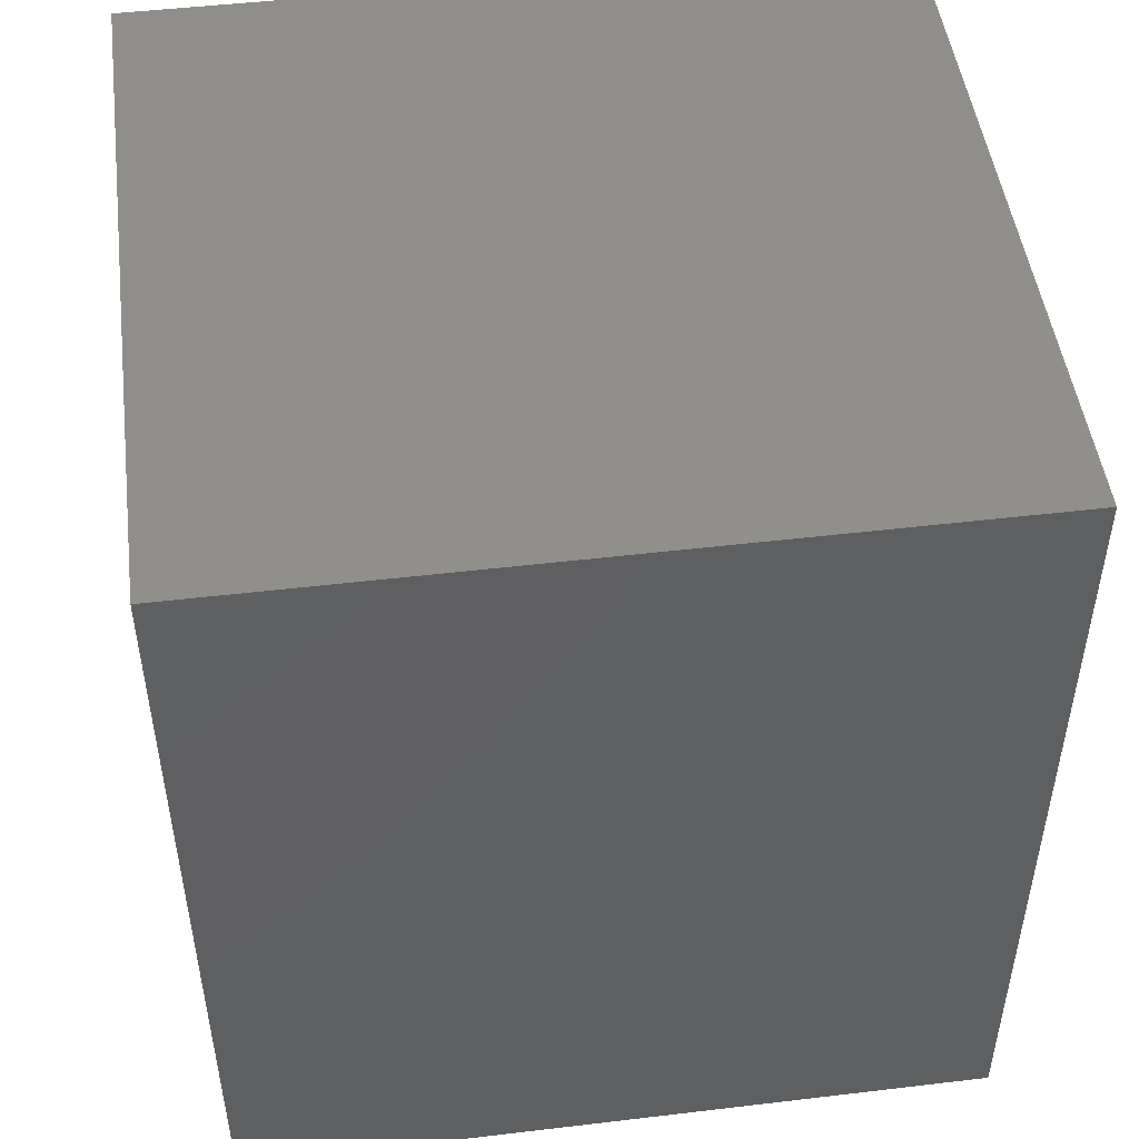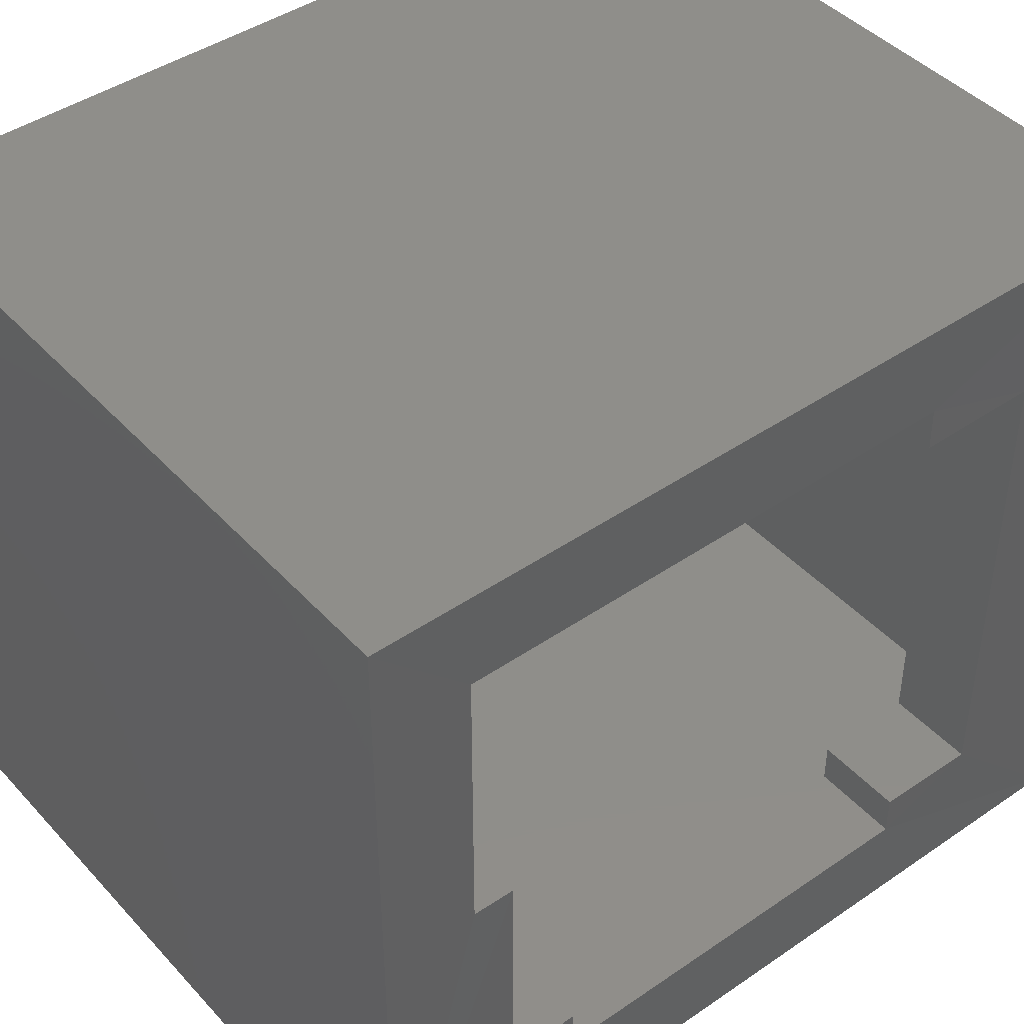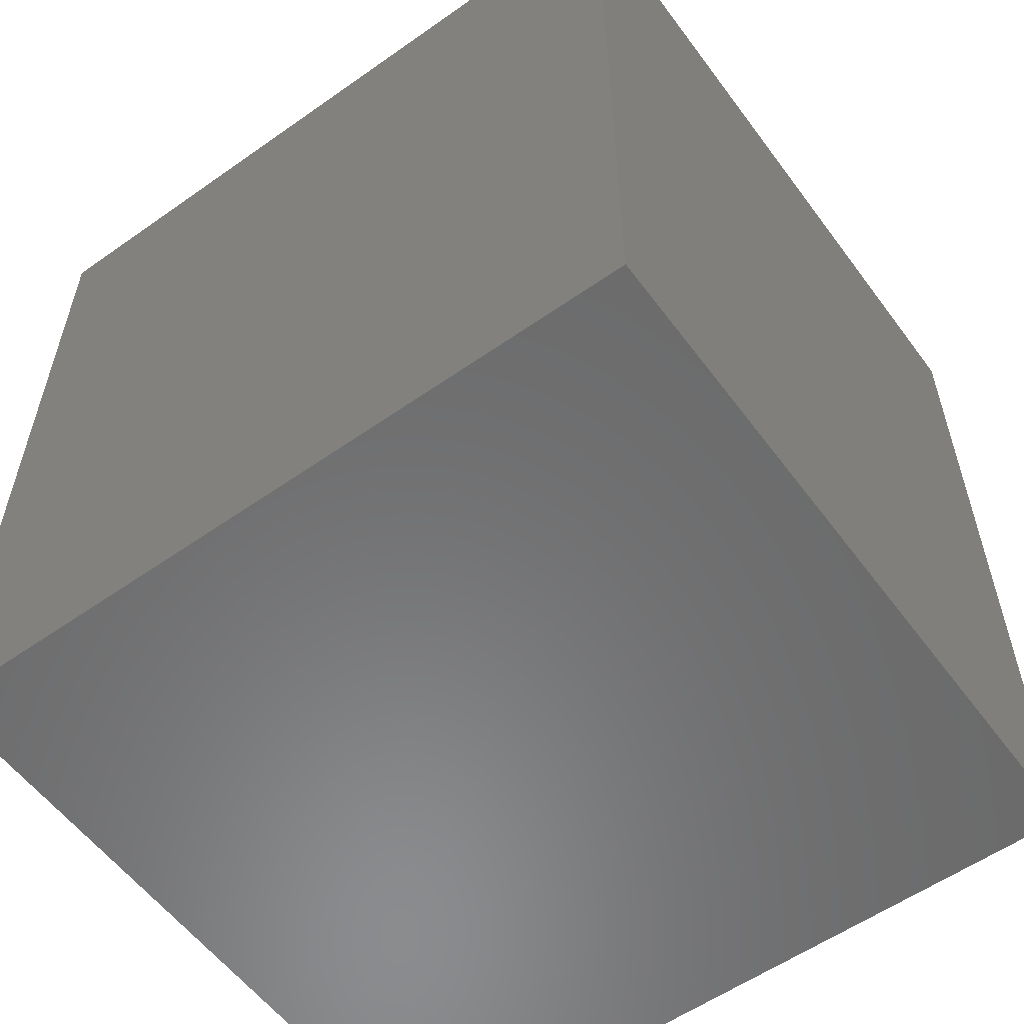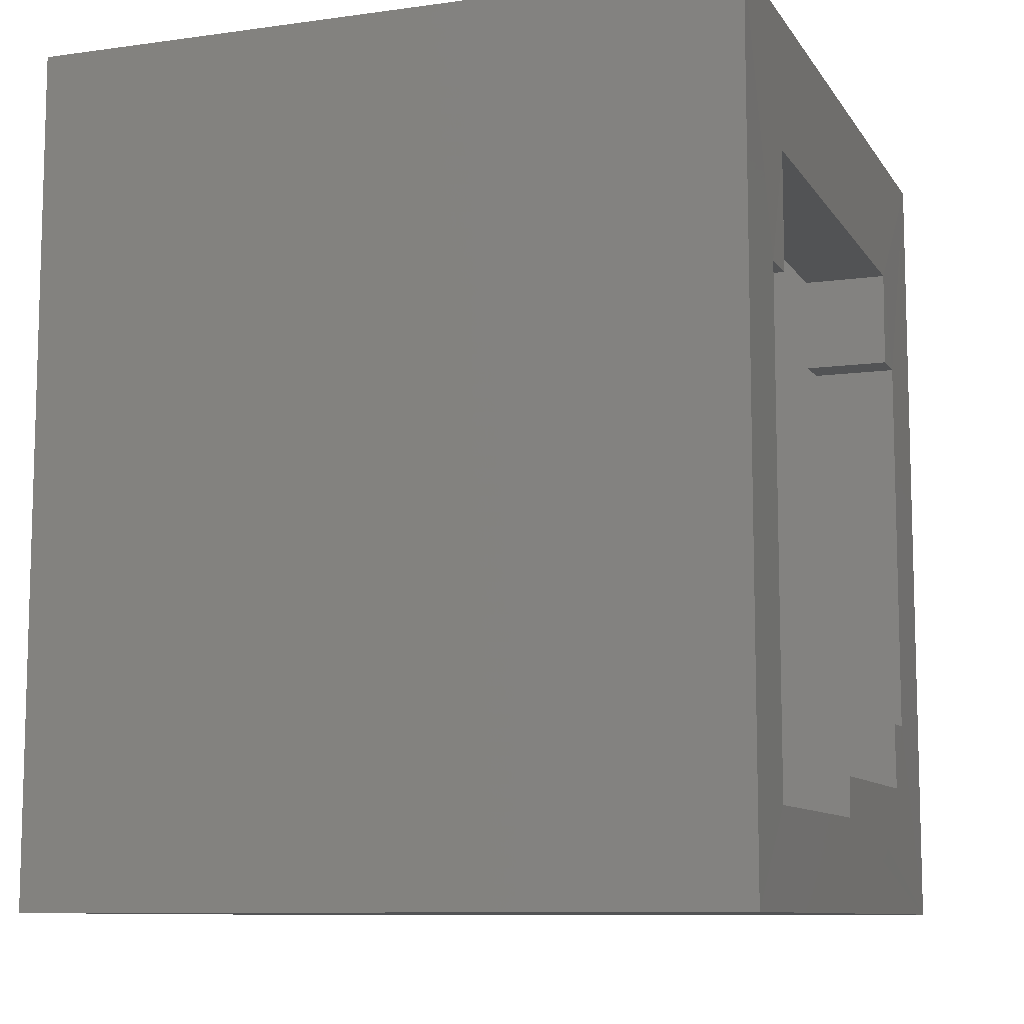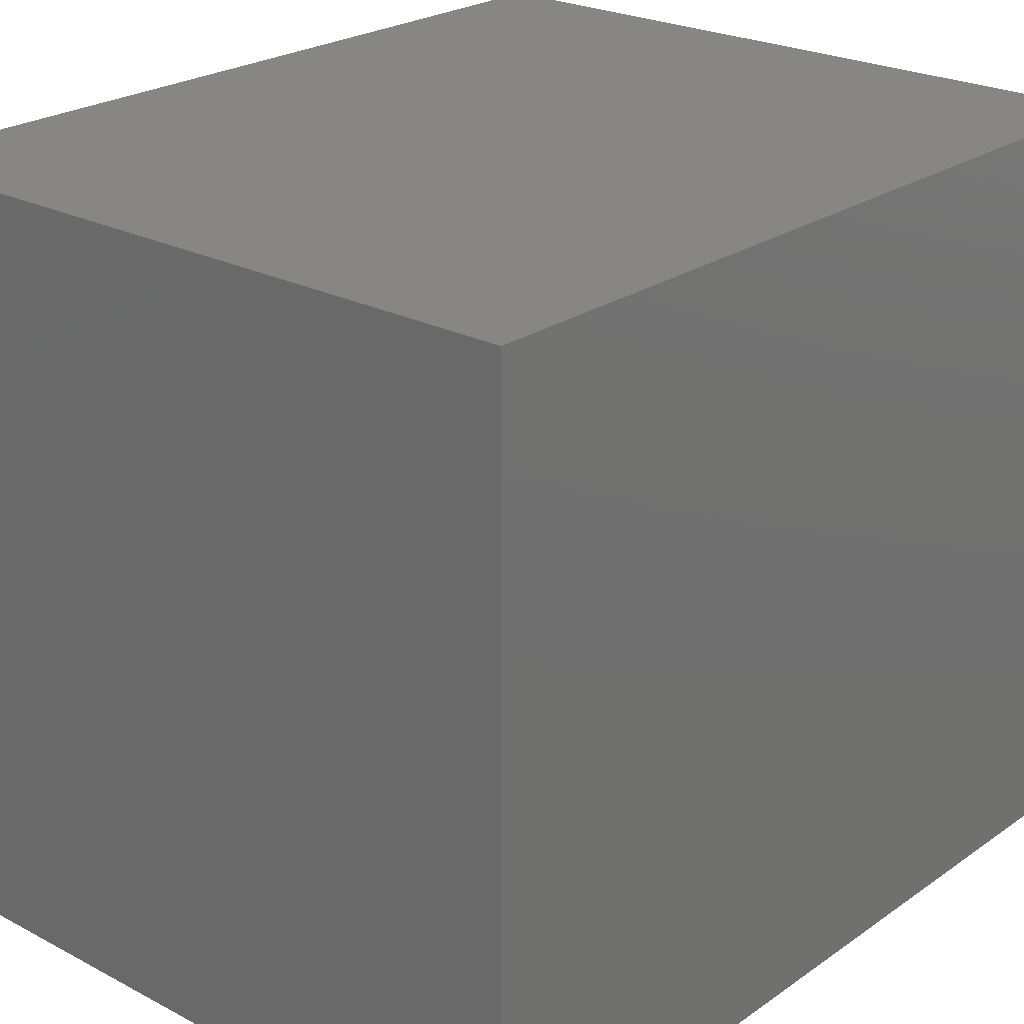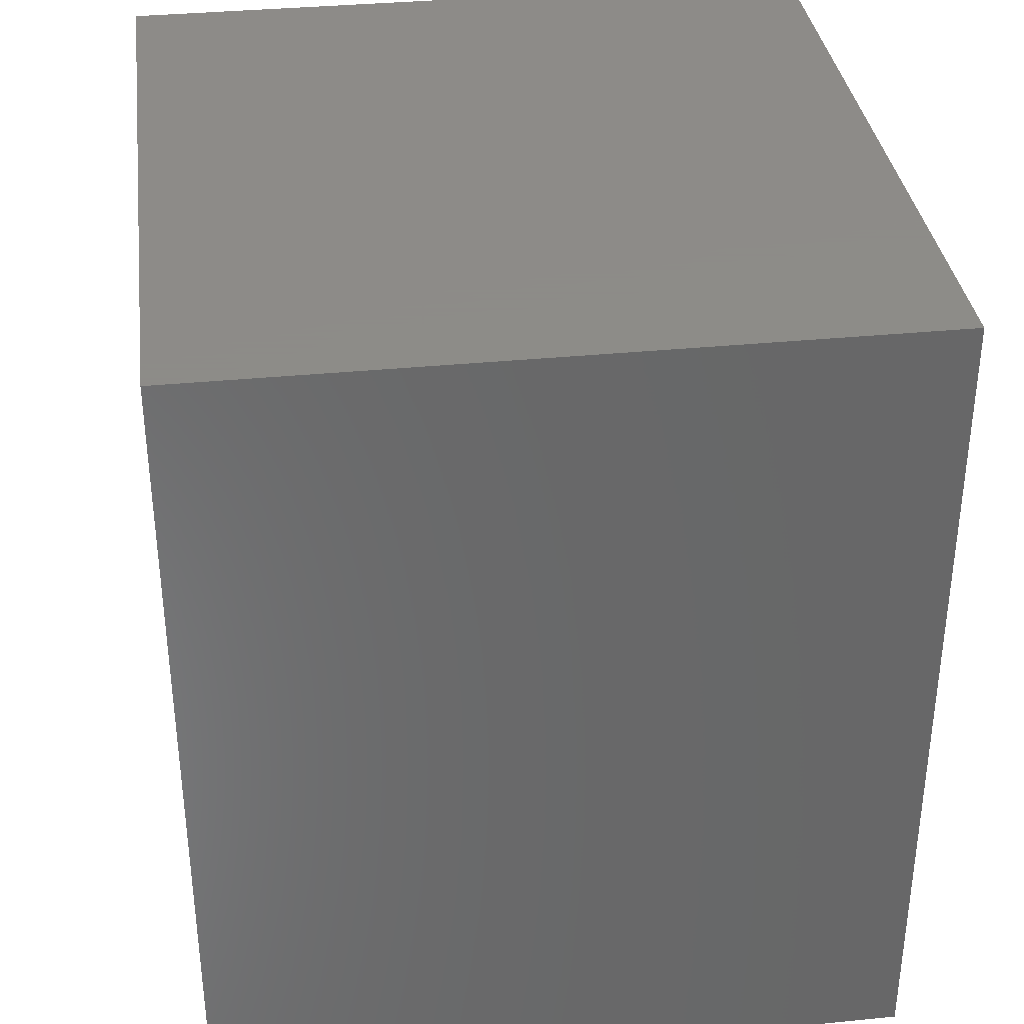
<metadata>
{"format":"stl","ext":"stl","renderer":"f3d","projection":"perspective","resolution":1024,"background":"white","views":[{"elev":48.8,"azim":-97.5,"up":"+Y"},{"elev":43.7,"azim":51.1,"up":"+Z"},{"elev":-57.1,"azim":-53.8,"up":"+Y"},{"elev":-9.6,"azim":19.9,"up":"+Y"},{"elev":23.9,"azim":-138.9,"up":"+Z"},{"elev":35.2,"azim":-7.5,"up":"+Y"}]}
</metadata>
<code>
# stl→obj: 71 verts, 138 faces
v -0.375 0.3516 0.01562
v -0.375 0.3516 0.03906
v -0.3984 0.3516 0.03906
v -0.3984 0.3516 0.2454
v -0.5312 0.3516 0.2454
v -0.5312 0.3516 0.01562
v -0.3594 0.3594 0.03125
v -0.3594 0.4844 0.05469
v -0.3594 0.3594 0.05469
v -0.3594 0.3516 0
v -0.3594 0.6016 0
v -0.3594 0.3438 0
v -0.3594 0.4844 0.2998
v -0.3594 0.6016 0.2998
v -0.3828 0.3266 0.375
v -0.3828 0.4844 0.6953
v -0.3828 0.3266 0.6953
v -0.3828 0.3438 0.261
v -0.3828 -0.2812 0.375
v -0.3828 -0.1875 0.261
v -0.3828 -0.2812 0.05469
v -0.3828 -0.1875 0.05469
v -0.3828 0.3594 0.2298
v -0.3828 0.3594 0.05469
v -0.3828 0.4844 0.05469
v -0.5469 0.3438 -3.253e-17
v -0.5469 0.3438 0.261
v 0.3914 0.4844 0.6953
v 0.3914 0.3266 0.6953
v -0.5469 -0.1875 0
v -0.5469 -0.1875 0.261
v -0.3594 -0.1875 0
v -0.3594 -0.3359 0
v 0.2734 -0.3359 -3.875e-17
v 0.2734 -0.1875 -3.875e-17
v 0.3906 -0.1875 -4.592e-17
v 0.2734 0.3516 -3.875e-17
v 0.3906 0.3516 -4.592e-17
v 0.2734 0.6016 -3.875e-17
v 0.3906 0.3266 0.75
v 0.3914 0.6641 0.875
v 0.3914 -0.4609 0.875
v 0.3906 -0.3359 0.75
v 0.3914 -0.2812 0.05469
v 0.3914 -0.2812 0.375
v 0.3914 -0.4609 -0.125
v 0.3906 -0.3359 0.375
v 0.3914 0.6641 -0.125
v 0.3914 0.4844 0.05469
v 0.3906 0.3516 0.05469
v 0.3906 -0.1875 0.05469
v 0.2734 0.3516 0.05469
v -0.3594 -0.1875 0.05469
v 0.2734 -0.1875 0.05469
v -0.3594 -0.2812 0.05469
v 0.2734 -0.2812 0.05469
v 0.2734 0.4844 0.05469
v 0.2734 0.6016 0.2998
v 0.2734 0.4844 0.2998
v 0.2734 -0.2812 0.2998
v 0.2734 -0.3359 0.2998
v -0.3594 -0.3359 0.2998
v -0.3594 -0.2812 0.2998
v -0.4375 0.3266 0.375
v -0.4375 0.3266 0.75
v -0.4375 -0.3359 0.375
v -0.4375 -0.3359 0.75
v -0.5625 -0.4609 -0.125
v -0.5625 -0.4609 0.875
v -0.5625 0.6641 -0.125
v -0.5625 0.6641 0.875
f 1 2 3
f 4 5 3
f 3 5 6
f 3 6 1
f 7 8 9
f 10 11 8
f 10 8 7
f 10 7 12
f 13 8 14
f 14 8 11
f 15 16 17
f 16 15 18
f 18 15 19
f 18 19 20
f 20 19 21
f 20 21 22
f 18 23 16
f 16 23 24
f 16 24 25
f 25 24 8
f 8 24 9
f 6 26 1
f 1 26 12
f 1 12 7
f 27 5 18
f 18 5 4
f 18 4 23
f 16 28 17
f 17 28 29
f 23 4 24
f 24 4 3
f 3 2 24
f 2 9 24
f 9 2 7
f 2 1 7
f 30 26 31
f 31 26 27
f 18 20 27
f 27 20 31
f 32 33 34
f 32 34 35
f 32 35 26
f 32 26 30
f 26 35 12
f 12 35 36
f 12 36 37
f 37 36 38
f 39 11 37
f 37 11 10
f 37 10 12
f 40 29 28
f 40 28 41
f 40 41 42
f 40 42 43
f 44 45 46
f 46 45 47
f 46 47 42
f 42 47 43
f 41 28 48
f 48 28 49
f 48 49 38
f 38 49 50
f 48 38 46
f 46 38 36
f 46 36 44
f 44 36 51
f 26 6 27
f 27 6 5
f 38 50 37
f 37 50 52
f 22 53 32
f 22 32 30
f 22 30 31
f 22 31 20
f 51 36 54
f 54 36 35
f 22 21 53
f 53 21 55
f 54 56 51
f 51 56 44
f 57 52 49
f 49 52 50
f 37 52 39
f 39 52 57
f 39 57 58
f 58 57 59
f 54 35 56
f 56 35 34
f 56 34 60
f 60 34 61
f 32 53 33
f 33 53 55
f 33 55 62
f 62 55 63
f 59 13 58
f 58 13 14
f 61 62 60
f 60 62 63
f 8 13 25
f 25 13 16
f 16 13 59
f 16 59 28
f 28 59 57
f 28 57 49
f 19 55 21
f 55 19 63
f 63 19 45
f 63 45 60
f 60 45 44
f 60 44 56
f 11 39 14
f 14 39 58
f 33 62 34
f 34 62 61
f 64 15 65
f 65 15 17
f 65 17 40
f 40 17 29
f 15 64 19
f 19 64 66
f 19 66 45
f 45 66 47
f 67 65 43
f 43 65 40
f 66 67 47
f 47 67 43
f 64 65 66
f 66 65 67
f 68 46 69
f 69 46 42
f 48 70 41
f 41 70 71
f 71 70 69
f 69 70 68
f 68 70 46
f 46 70 48
f 69 42 71
f 71 42 41

</code>
